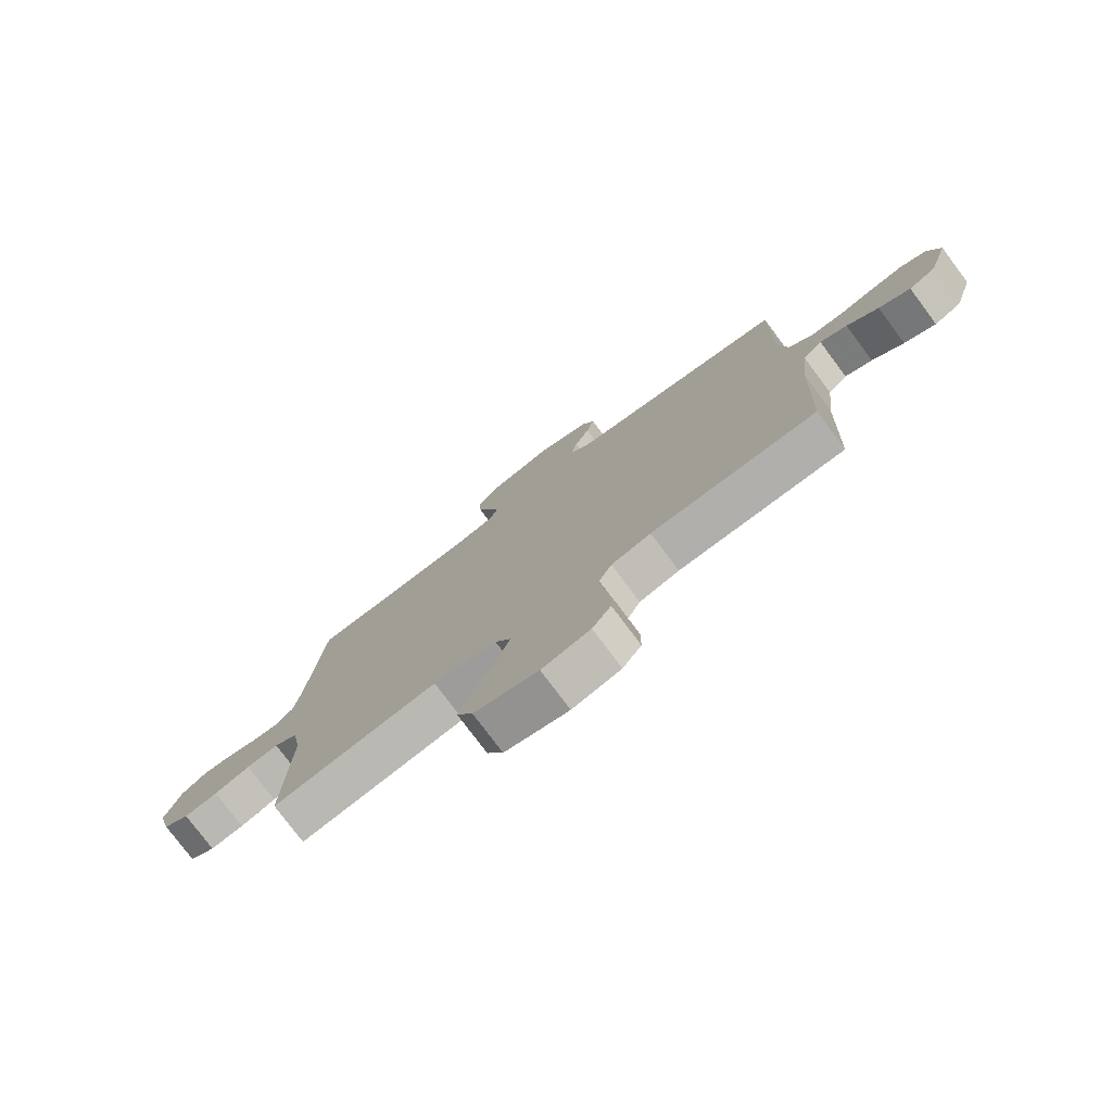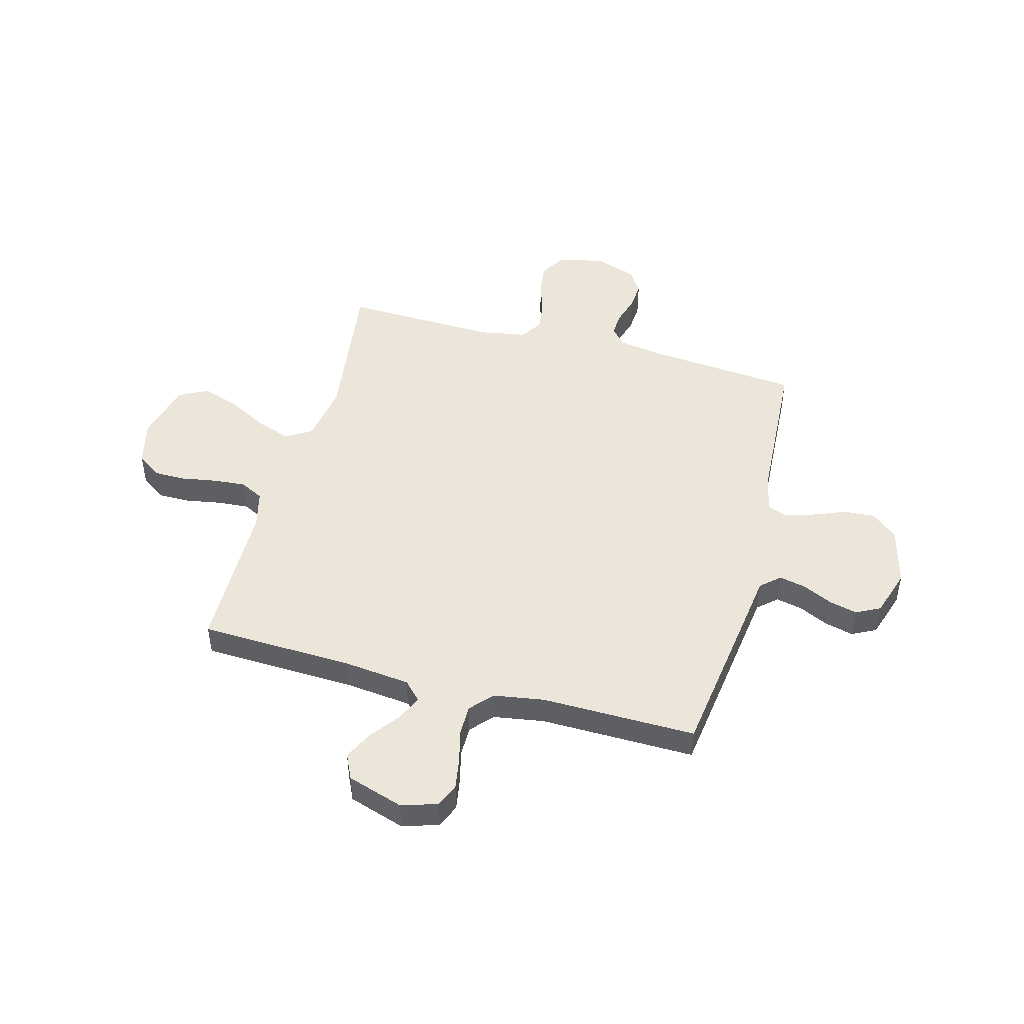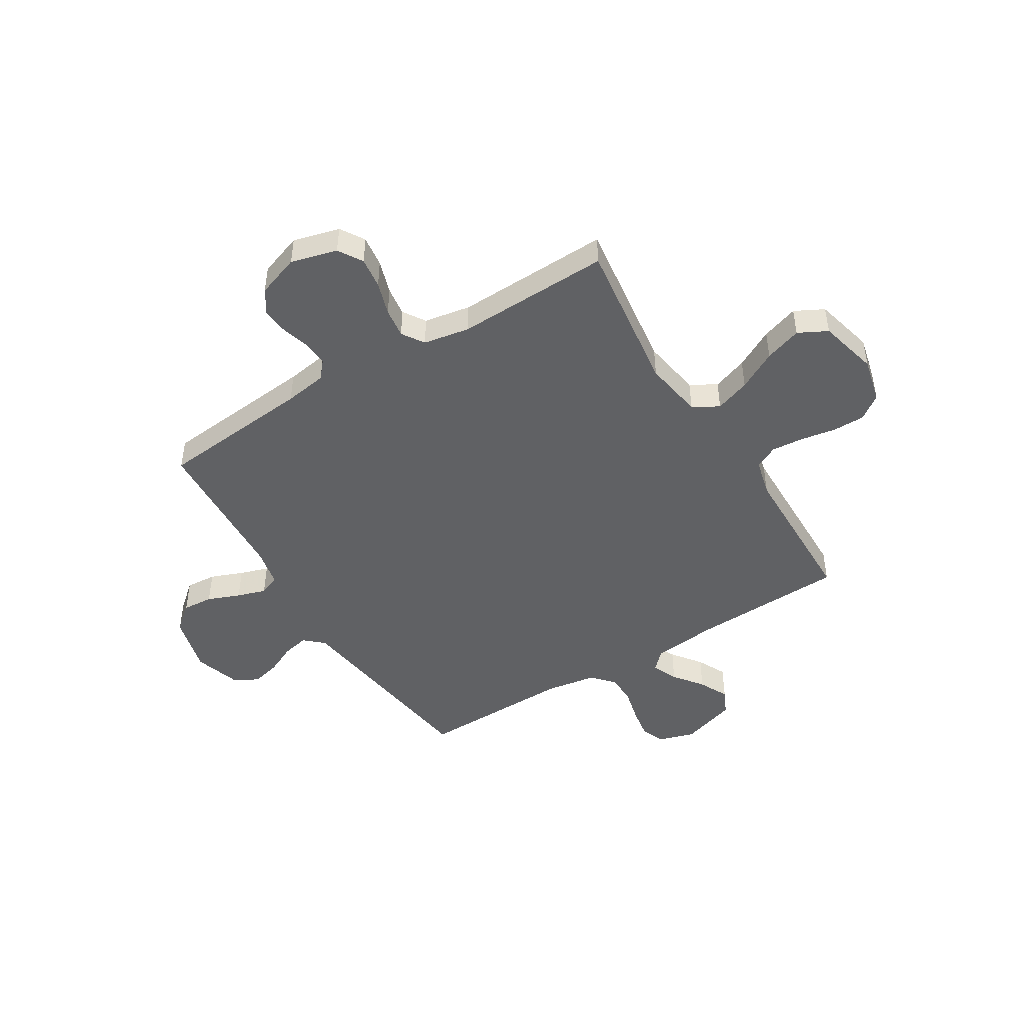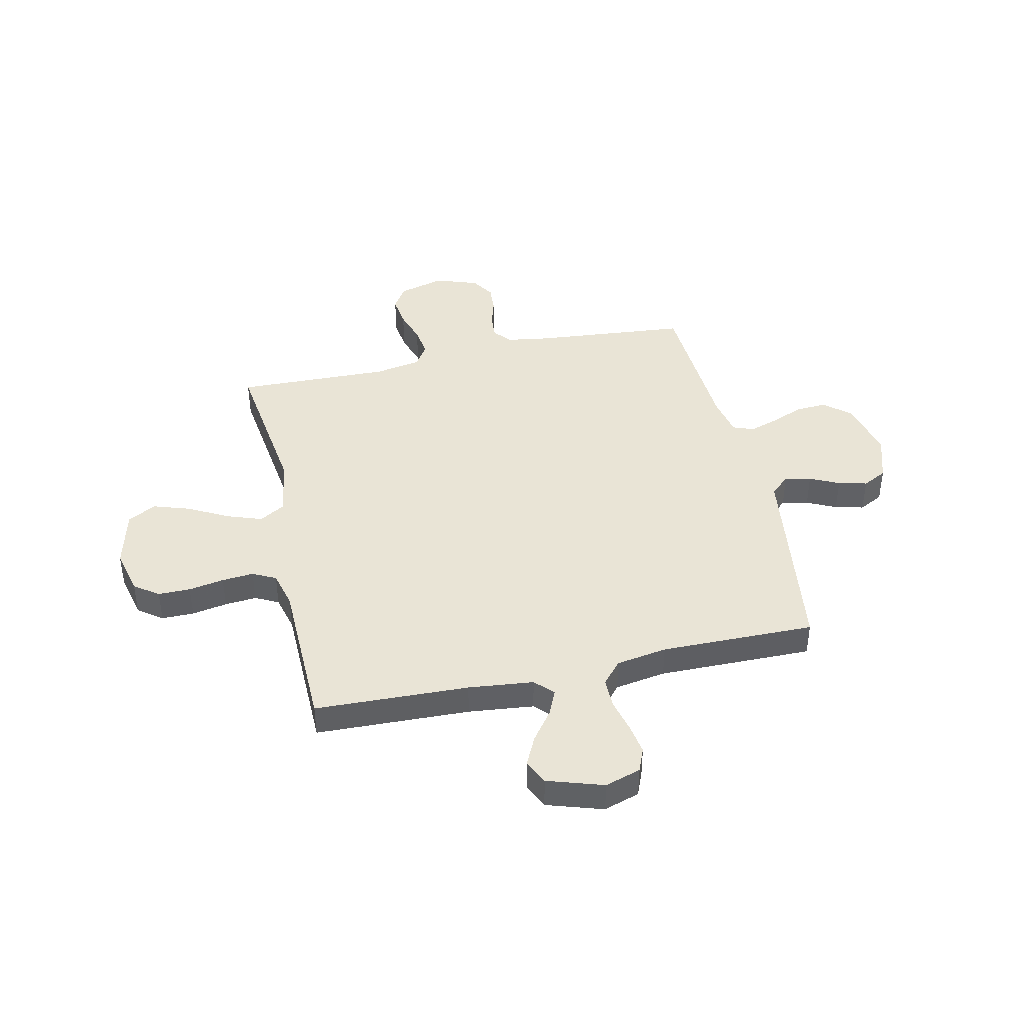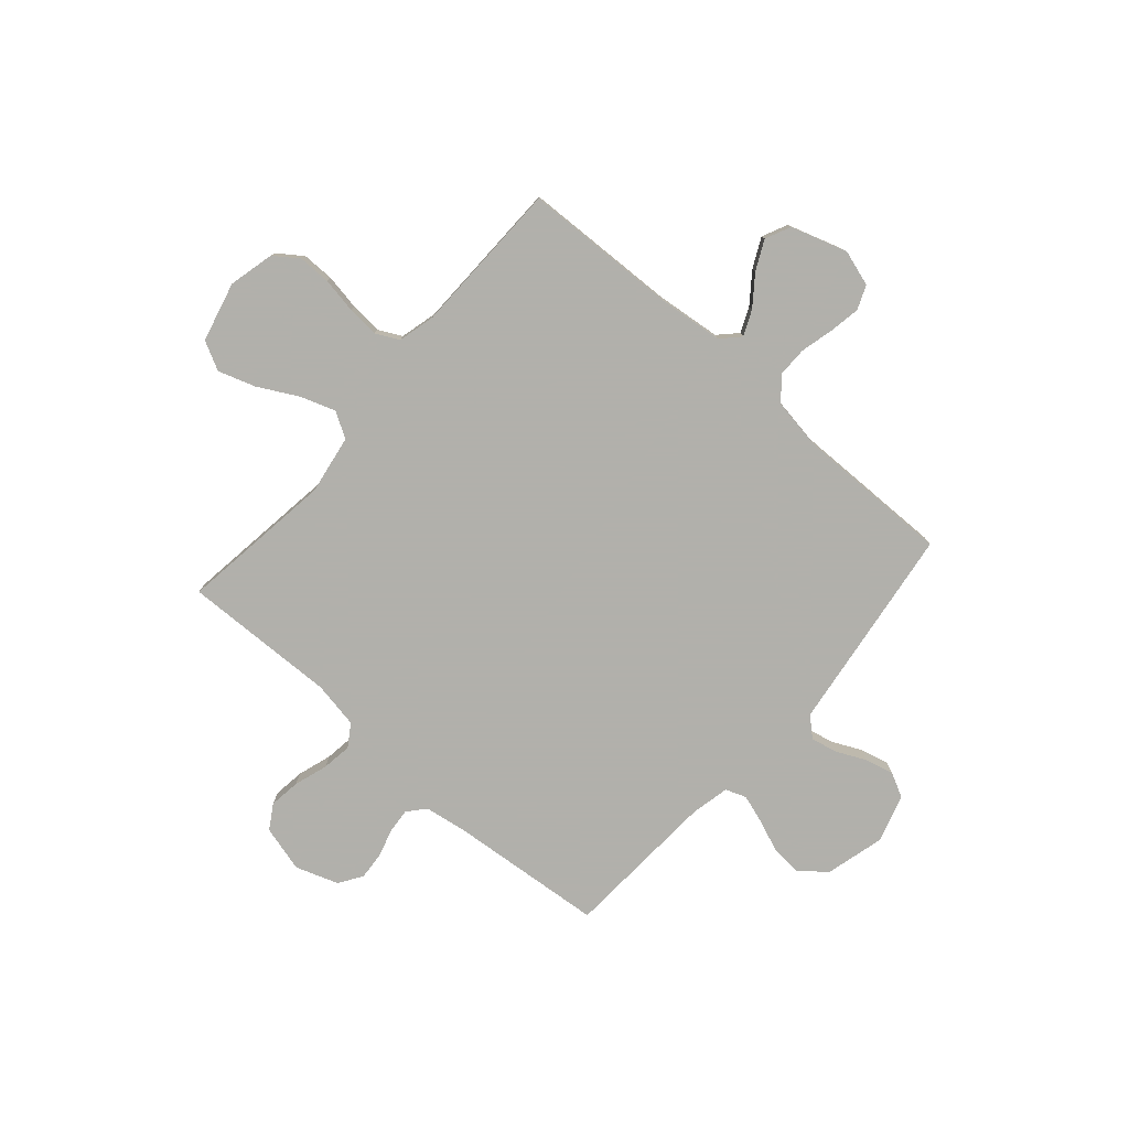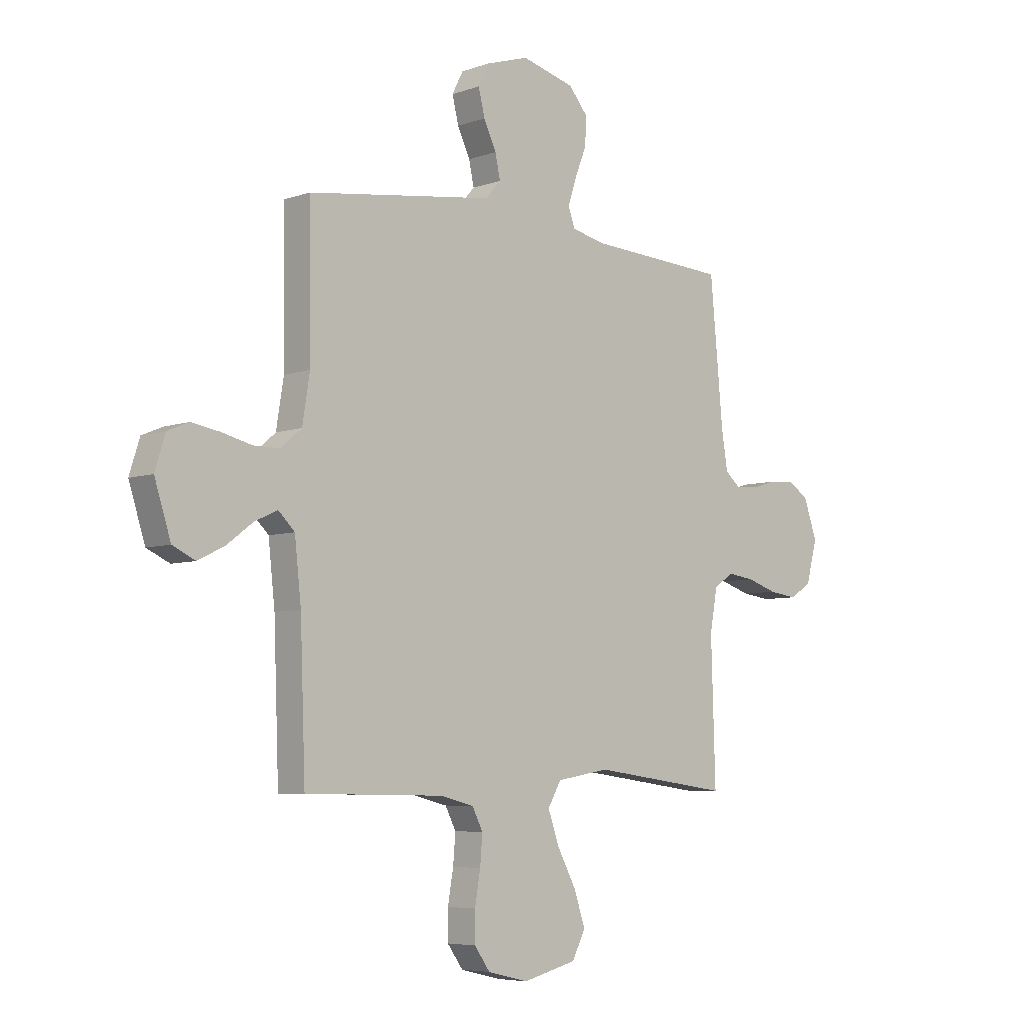
<metadata>
{"format":"obj","ext":"obj","renderer":"f3d","projection":"perspective","resolution":1024,"background":"white","views":[{"elev":-77.4,"azim":-143.2,"up":"+Z"},{"elev":47.7,"azim":-74.9,"up":"+Y"},{"elev":-46.8,"azim":121.6,"up":"+Y"},{"elev":42.6,"azim":-102.6,"up":"+Y"},{"elev":-78.5,"azim":-131.2,"up":"+Y"},{"elev":-6.0,"azim":-43.4,"up":"+Z"}]}
</metadata>
<code>
v -0.5 0.07 0.5
v -0.2 0.07 0.541
v -0.097 0.07 0.555
v -0.064 0.07 0.592
v -0.075 0.07 0.643
v -0.102 0.07 0.7
v -0.116 0.07 0.756
v -0.092 0.07 0.803
v 0 0.07 0.832
v 0.115 0.07 0.802
v 0.157 0.07 0.752
v 0.153 0.07 0.692
v 0.128 0.07 0.629
v 0.11 0.07 0.573
v 0.125 0.07 0.533
v 0.2 0.07 0.517
v 0.5 0.07 0.5
v 0.528 0.07 0.2
v 0.541 0.07 0.117
v 0.575 0.07 0.088
v 0.623 0.07 0.092
v 0.678 0.07 0.108
v 0.731 0.07 0.112
v 0.776 0.07 0.083
v 0.805 0.07 0
v 0.781 0.07 -0.09
v 0.734 0.07 -0.119
v 0.673 0.07 -0.111
v 0.608 0.07 -0.09
v 0.55 0.07 -0.082
v 0.507 0.07 -0.11
v 0.491 0.07 -0.2
v 0.5 0.07 -0.5
v 0.2 0.07 -0.46
v 0.085 0.07 -0.479
v 0.056 0.07 -0.529
v 0.08 0.07 -0.597
v 0.121 0.07 -0.673
v 0.145 0.07 -0.745
v 0.116 0.07 -0.801
v 0 0.07 -0.83
v -0.088 0.07 -0.809
v -0.122 0.07 -0.762
v -0.122 0.07 -0.699
v -0.11 0.07 -0.63
v -0.105 0.07 -0.568
v -0.128 0.07 -0.523
v -0.2 0.07 -0.505
v -0.5 0.07 -0.5
v -0.511 0.07 -0.2
v -0.525 0.07 -0.073
v -0.56 0.07 -0.039
v -0.609 0.07 -0.061
v -0.666 0.07 -0.104
v -0.723 0.07 -0.132
v -0.772 0.07 -0.109
v -0.807 0.07 0
v -0.785 0.07 0.07
v -0.739 0.07 0.089
v -0.679 0.07 0.079
v -0.614 0.07 0.063
v -0.555 0.07 0.063
v -0.512 0.07 0.101
v -0.496 0.07 0.2
v -0.5 0 0.5
v -0.2 0 0.541
v -0.097 0 0.555
v -0.064 0 0.592
v -0.075 0 0.643
v -0.102 0 0.7
v -0.116 0 0.756
v -0.092 0 0.803
v 0 0 0.832
v 0.115 0 0.802
v 0.157 0 0.752
v 0.153 0 0.692
v 0.128 0 0.629
v 0.11 0 0.573
v 0.125 0 0.533
v 0.2 0 0.517
v 0.5 0 0.5
v 0.528 0 0.2
v 0.541 0 0.117
v 0.575 0 0.088
v 0.623 0 0.092
v 0.678 0 0.108
v 0.731 0 0.112
v 0.776 0 0.083
v 0.805 0 0
v 0.781 0 -0.09
v 0.734 0 -0.119
v 0.673 0 -0.111
v 0.608 0 -0.09
v 0.55 0 -0.082
v 0.507 0 -0.11
v 0.491 0 -0.2
v 0.5 0 -0.5
v 0.2 0 -0.46
v 0.085 0 -0.479
v 0.056 0 -0.529
v 0.08 0 -0.597
v 0.121 0 -0.673
v 0.145 0 -0.745
v 0.116 0 -0.801
v 0 0 -0.83
v -0.088 0 -0.809
v -0.122 0 -0.762
v -0.122 0 -0.699
v -0.11 0 -0.63
v -0.105 0 -0.568
v -0.128 0 -0.523
v -0.2 0 -0.505
v -0.5 0 -0.5
v -0.511 0 -0.2
v -0.525 0 -0.073
v -0.56 0 -0.039
v -0.609 0 -0.061
v -0.666 0 -0.104
v -0.723 0 -0.132
v -0.772 0 -0.109
v -0.807 0 0
v -0.785 0 0.07
v -0.739 0 0.089
v -0.679 0 0.079
v -0.614 0 0.063
v -0.555 0 0.063
v -0.512 0 0.101
v -0.496 0 0.2
f 58 59 60 61
f 56 57 58 61
f 56 61 62
f 53 54 55 56
f 52 53 56 62
f 51 52 62 63
f 48 49 50
f 47 48 50 51
f 42 43 44 45
f 42 45 46
f 41 42 46
f 40 41 46
f 37 38 39 40
f 36 37 40 46
f 35 36 46 47
f 32 33 34
f 31 32 34 35
f 26 27 28 29
f 26 29 30
f 25 26 30
f 24 25 30
f 21 22 23 24
f 20 21 24 30
f 19 20 30 31
f 16 17 18
f 15 16 18 19
f 10 11 12 13
f 10 13 14
f 9 10 14
f 8 9 14 15
f 5 6 7 8
f 4 5 8 15
f 64 1 2 3
f 51 63 64 3
f 31 35 47 51
f 15 19 31 51
f 3 4 15 51
f 125 124 123 122
f 125 122 121 120
f 126 125 120
f 120 119 118 117
f 126 120 117 116
f 127 126 116 115
f 114 113 112
f 115 114 112 111
f 109 108 107 106
f 110 109 106
f 110 106 105
f 110 105 104
f 104 103 102 101
f 110 104 101 100
f 111 110 100 99
f 98 97 96
f 99 98 96 95
f 93 92 91 90
f 94 93 90
f 94 90 89
f 94 89 88
f 88 87 86 85
f 94 88 85 84
f 95 94 84 83
f 82 81 80
f 83 82 80 79
f 77 76 75 74
f 78 77 74
f 78 74 73
f 79 78 73 72
f 72 71 70 69
f 79 72 69 68
f 67 66 65 128
f 67 128 127 115
f 115 111 99 95
f 115 95 83 79
f 115 79 68 67
f 1 65 66 2
f 2 66 67 3
f 3 67 68 4
f 4 68 69 5
f 5 69 70 6
f 6 70 71 7
f 7 71 72 8
f 8 72 73 9
f 9 73 74 10
f 10 74 75 11
f 11 75 76 12
f 12 76 77 13
f 13 77 78 14
f 14 78 79 15
f 15 79 80 16
f 16 80 81 17
f 17 81 82 18
f 18 82 83 19
f 19 83 84 20
f 20 84 85 21
f 21 85 86 22
f 22 86 87 23
f 23 87 88 24
f 24 88 89 25
f 25 89 90 26
f 26 90 91 27
f 27 91 92 28
f 28 92 93 29
f 29 93 94 30
f 30 94 95 31
f 31 95 96 32
f 32 96 97 33
f 33 97 98 34
f 34 98 99 35
f 35 99 100 36
f 36 100 101 37
f 37 101 102 38
f 38 102 103 39
f 39 103 104 40
f 40 104 105 41
f 41 105 106 42
f 42 106 107 43
f 43 107 108 44
f 44 108 109 45
f 45 109 110 46
f 46 110 111 47
f 47 111 112 48
f 48 112 113 49
f 49 113 114 50
f 50 114 115 51
f 51 115 116 52
f 52 116 117 53
f 53 117 118 54
f 54 118 119 55
f 55 119 120 56
f 56 120 121 57
f 57 121 122 58
f 58 122 123 59
f 59 123 124 60
f 60 124 125 61
f 61 125 126 62
f 62 126 127 63
f 63 127 128 64
f 64 128 65 1

</code>
